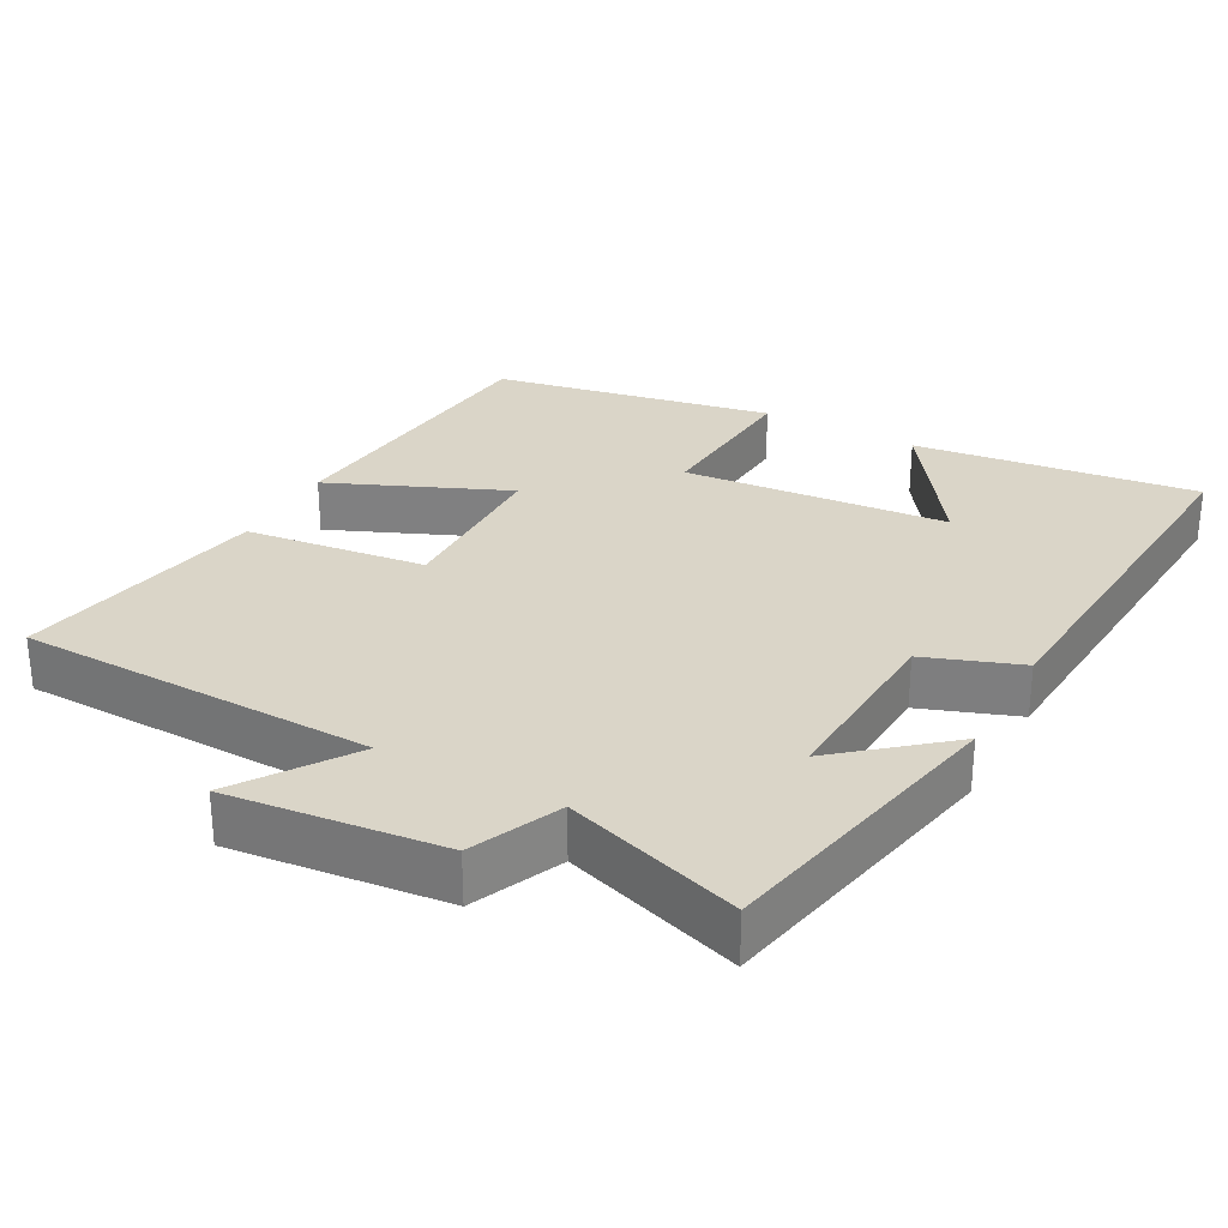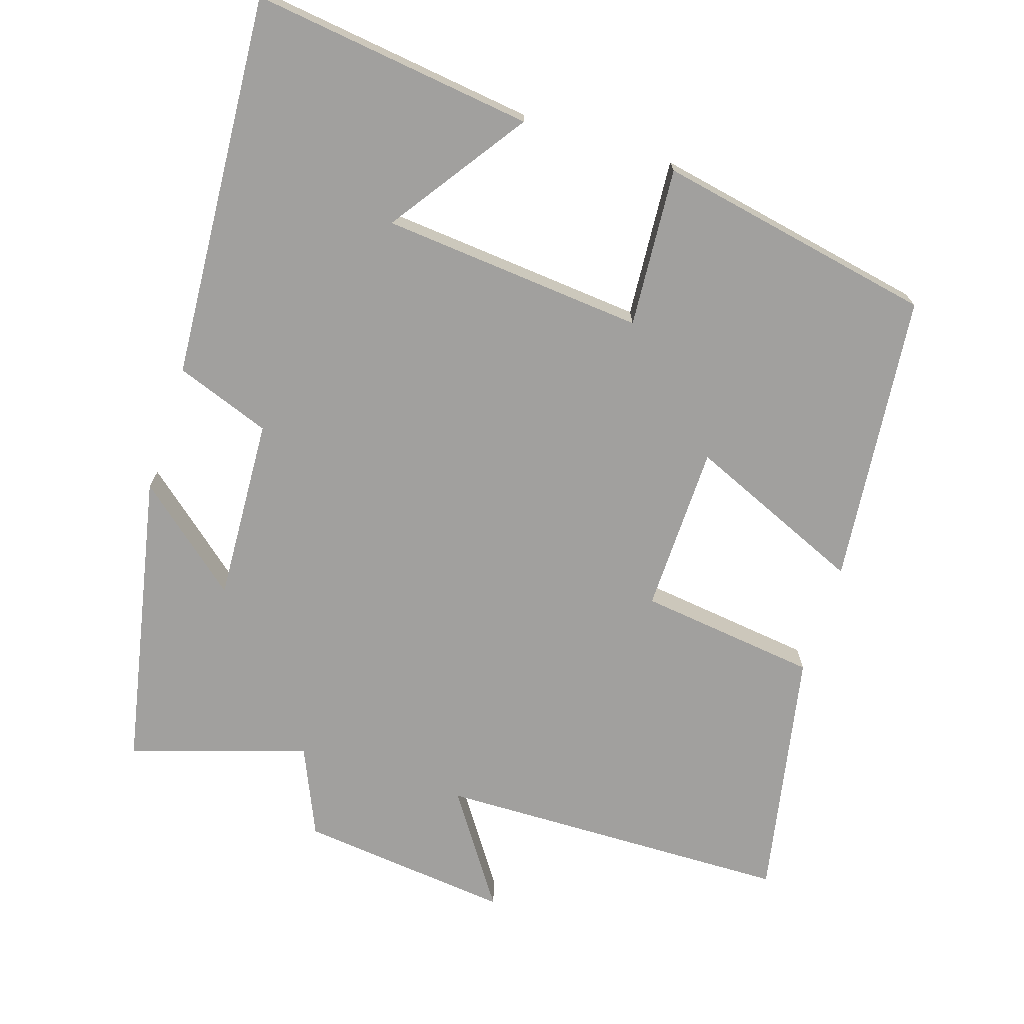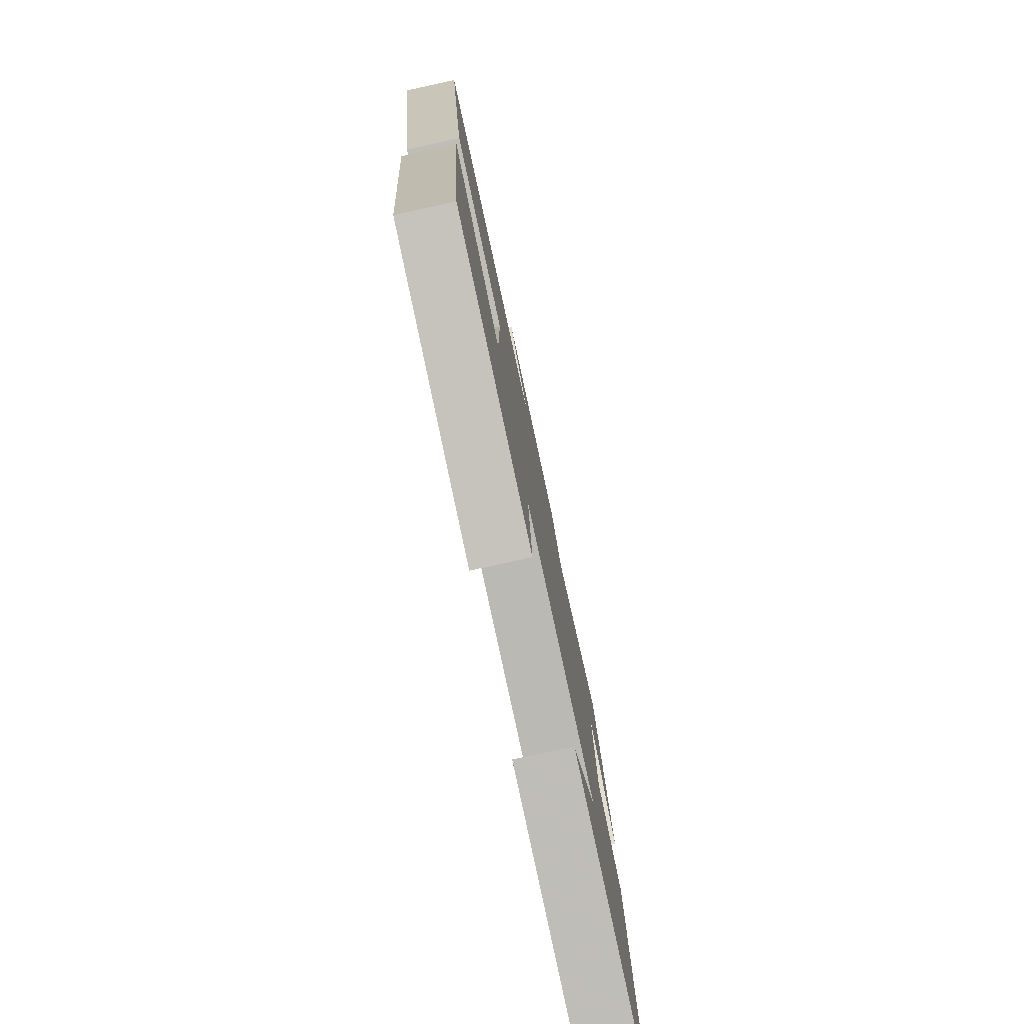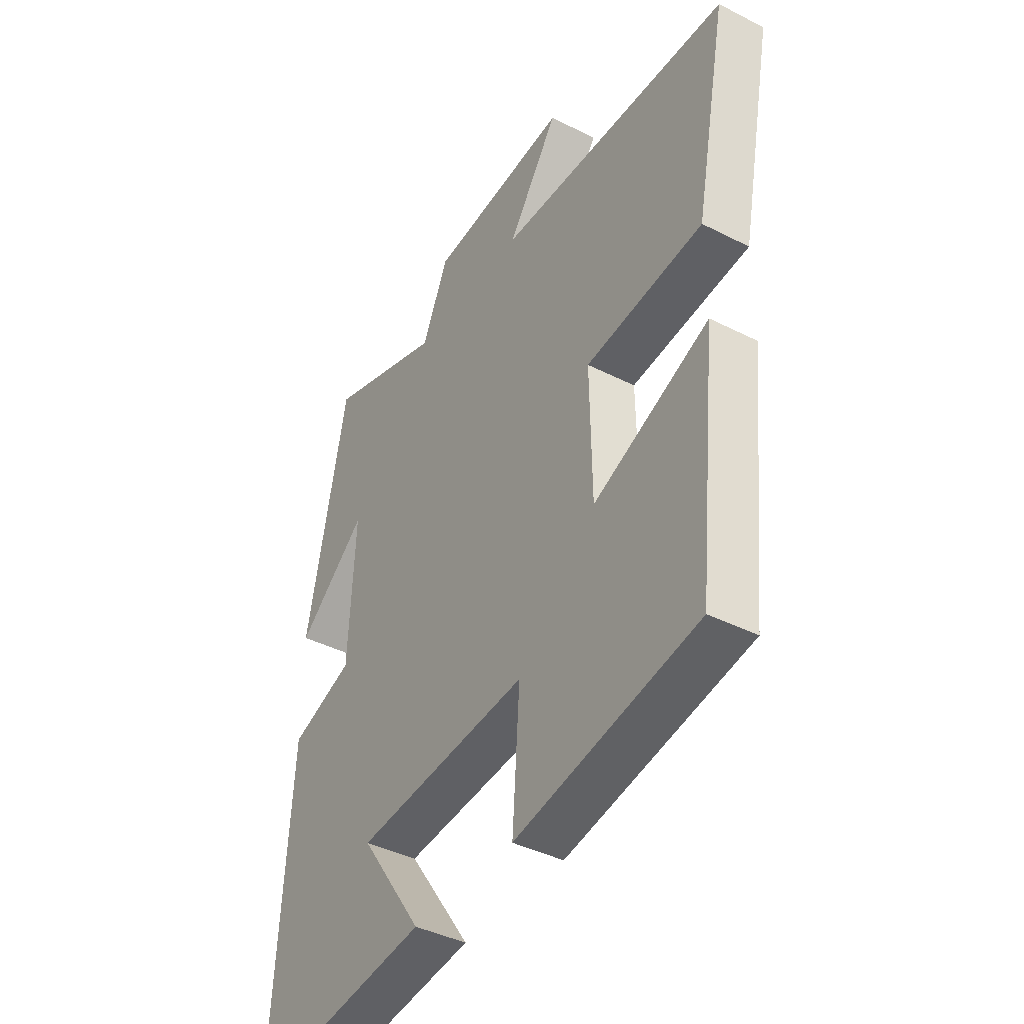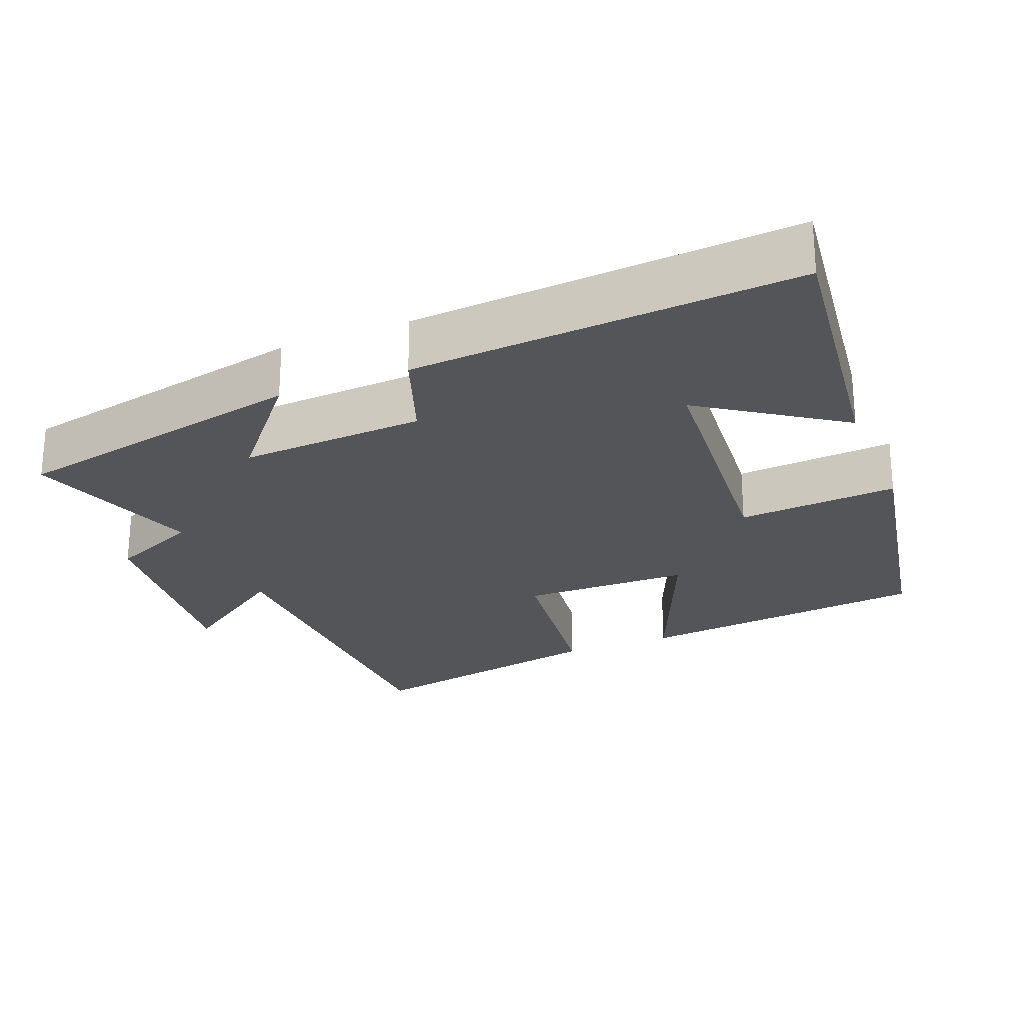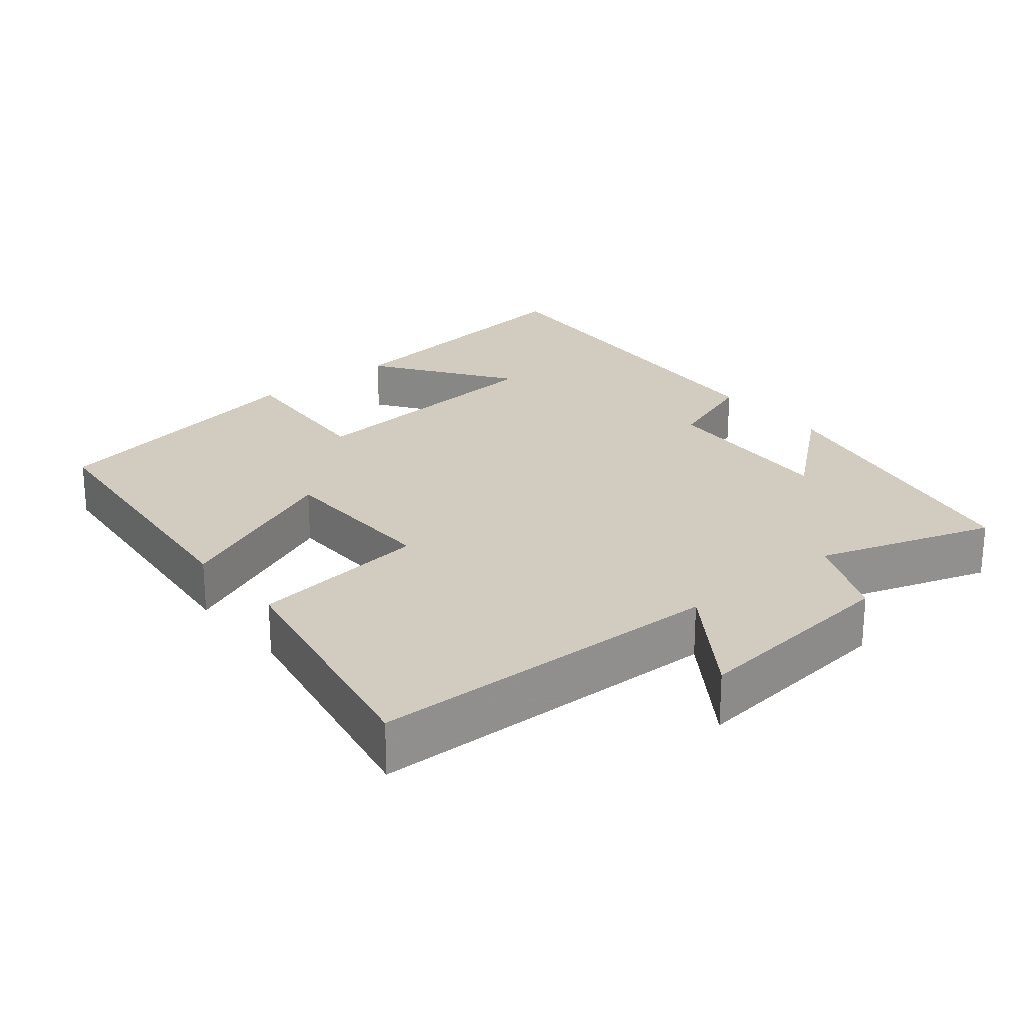
<metadata>
{"format":"obj","ext":"obj","renderer":"f3d","projection":"perspective","resolution":1024,"background":"white","views":[{"elev":29.1,"azim":28.5,"up":"+Y"},{"elev":-71.8,"azim":162.1,"up":"+Y"},{"elev":-78.5,"azim":-77.7,"up":"+Z"},{"elev":-40.5,"azim":-122.1,"up":"+Z"},{"elev":-24.6,"azim":112.1,"up":"+Y"},{"elev":24.0,"azim":-39.5,"up":"+Y"}]}
</metadata>
<code>
v 0.415 0.07 0.58
v 0.5 0.07 0.166
v 0.354 0.07 0.288
v 0.368 0.07 0.032
v 0.5 0.07 -0.016
v 0.537 0.07 -0.55
v 0.146 0.07 -0.5
v 0.278 0.07 -0.31
v -0.088 0.07 -0.278
v -0.072 0.07 -0.5
v -0.458 0.07 -0.425
v -0.5 0.07 -0.019
v -0.255 0.07 -0.124
v -0.251 0.07 0.11
v -0.5 0.07 0.141
v -0.568 0.07 0.489
v -0.073 0.07 0.5
v -0.18 0.07 0.656
v 0.116 0.07 0.624
v 0.171 0.07 0.5
v 0.415 0 0.58
v 0.5 0 0.166
v 0.354 0 0.288
v 0.368 0 0.032
v 0.5 0 -0.016
v 0.537 0 -0.55
v 0.146 0 -0.5
v 0.278 0 -0.31
v -0.088 0 -0.278
v -0.072 0 -0.5
v -0.458 0 -0.425
v -0.5 0 -0.019
v -0.255 0 -0.124
v -0.251 0 0.11
v -0.5 0 0.141
v -0.568 0 0.489
v -0.073 0 0.5
v -0.18 0 0.656
v 0.116 0 0.624
v 0.171 0 0.5
f 17 18 19 20
f 16 17 20
f 15 16 20
f 14 15 20
f 13 14 20 1
f 11 12 13
f 10 11 13
f 9 10 13
f 8 9 13
f 5 6 7 8
f 4 5 8 13
f 3 4 13
f 1 2 3
f 1 3 13
f 40 39 38 37
f 40 37 36
f 40 36 35
f 40 35 34
f 21 40 34 33
f 33 32 31
f 33 31 30
f 33 30 29
f 33 29 28
f 28 27 26 25
f 33 28 25 24
f 33 24 23
f 23 22 21
f 33 23 21
f 1 21 22 2
f 2 22 23 3
f 3 23 24 4
f 4 24 25 5
f 5 25 26 6
f 6 26 27 7
f 7 27 28 8
f 8 28 29 9
f 9 29 30 10
f 10 30 31 11
f 11 31 32 12
f 12 32 33 13
f 13 33 34 14
f 14 34 35 15
f 15 35 36 16
f 16 36 37 17
f 17 37 38 18
f 18 38 39 19
f 19 39 40 20
f 20 40 21 1

</code>
